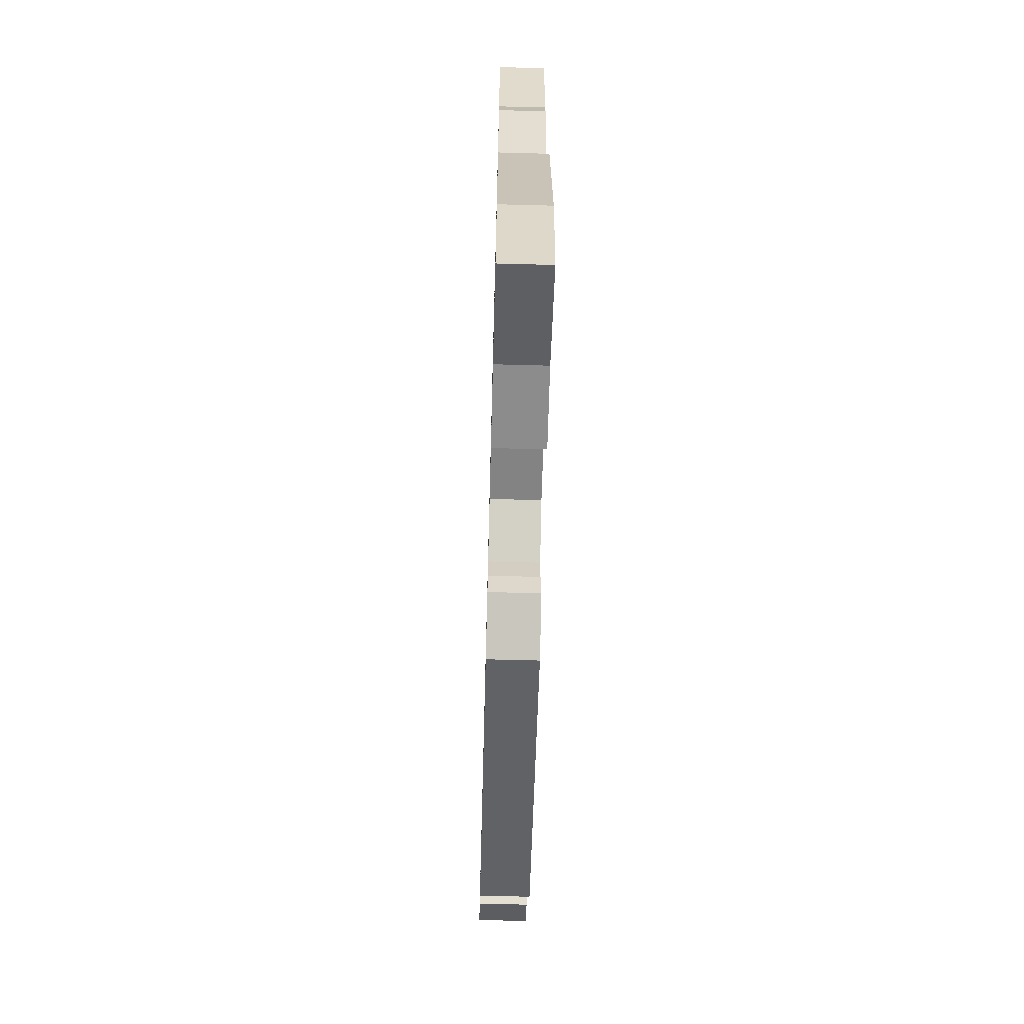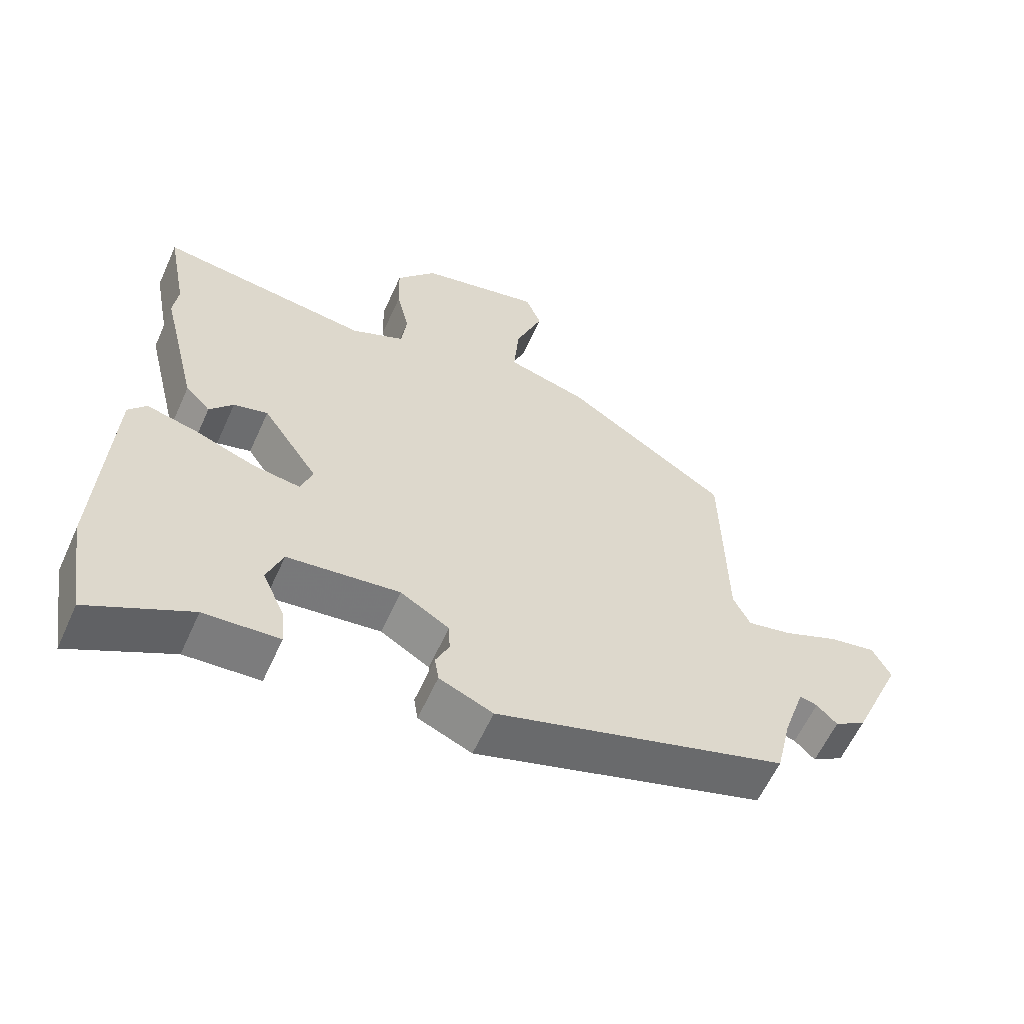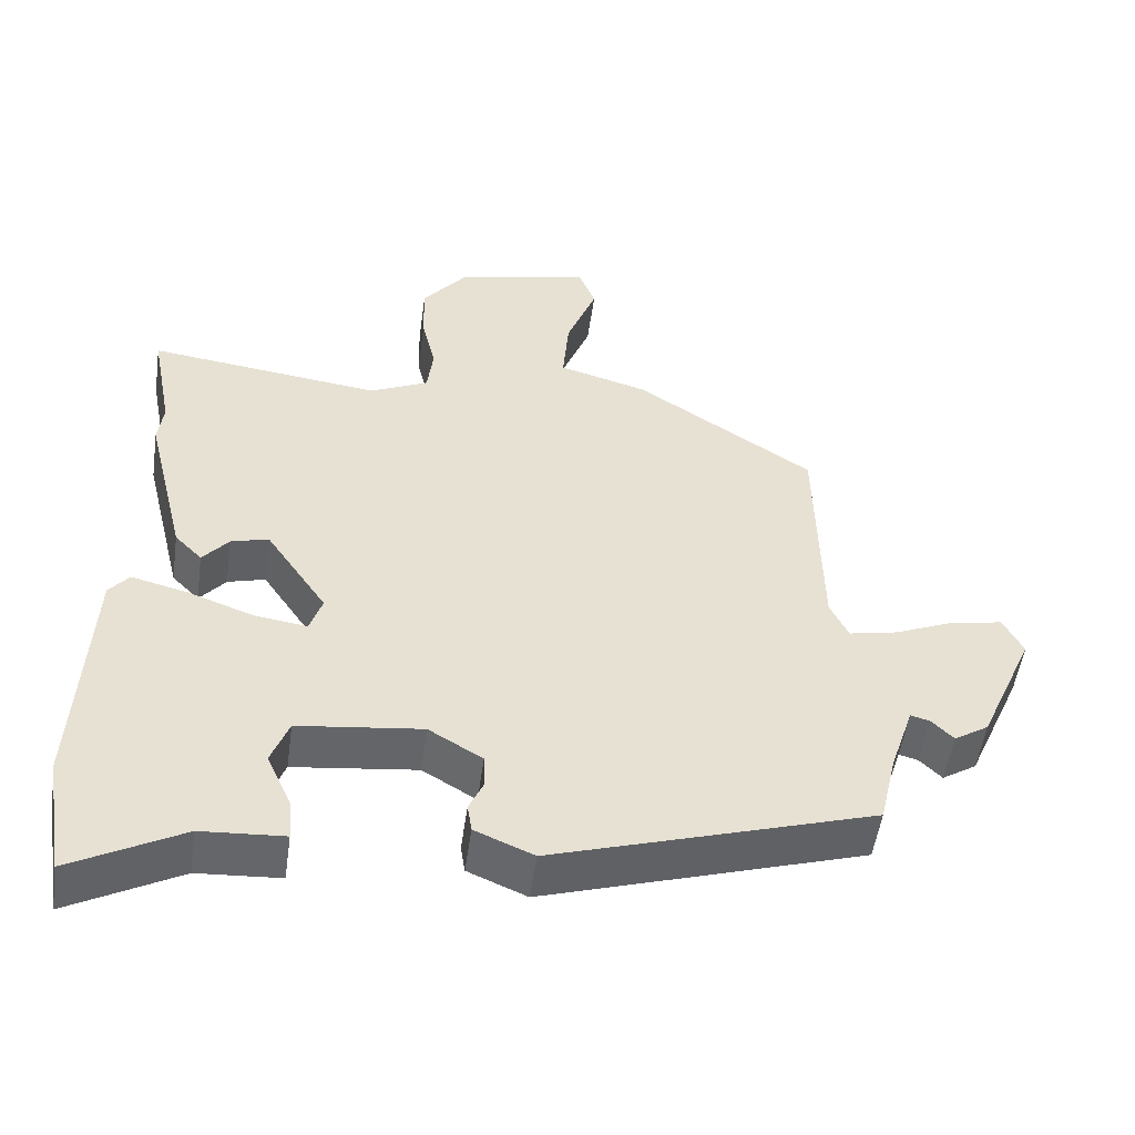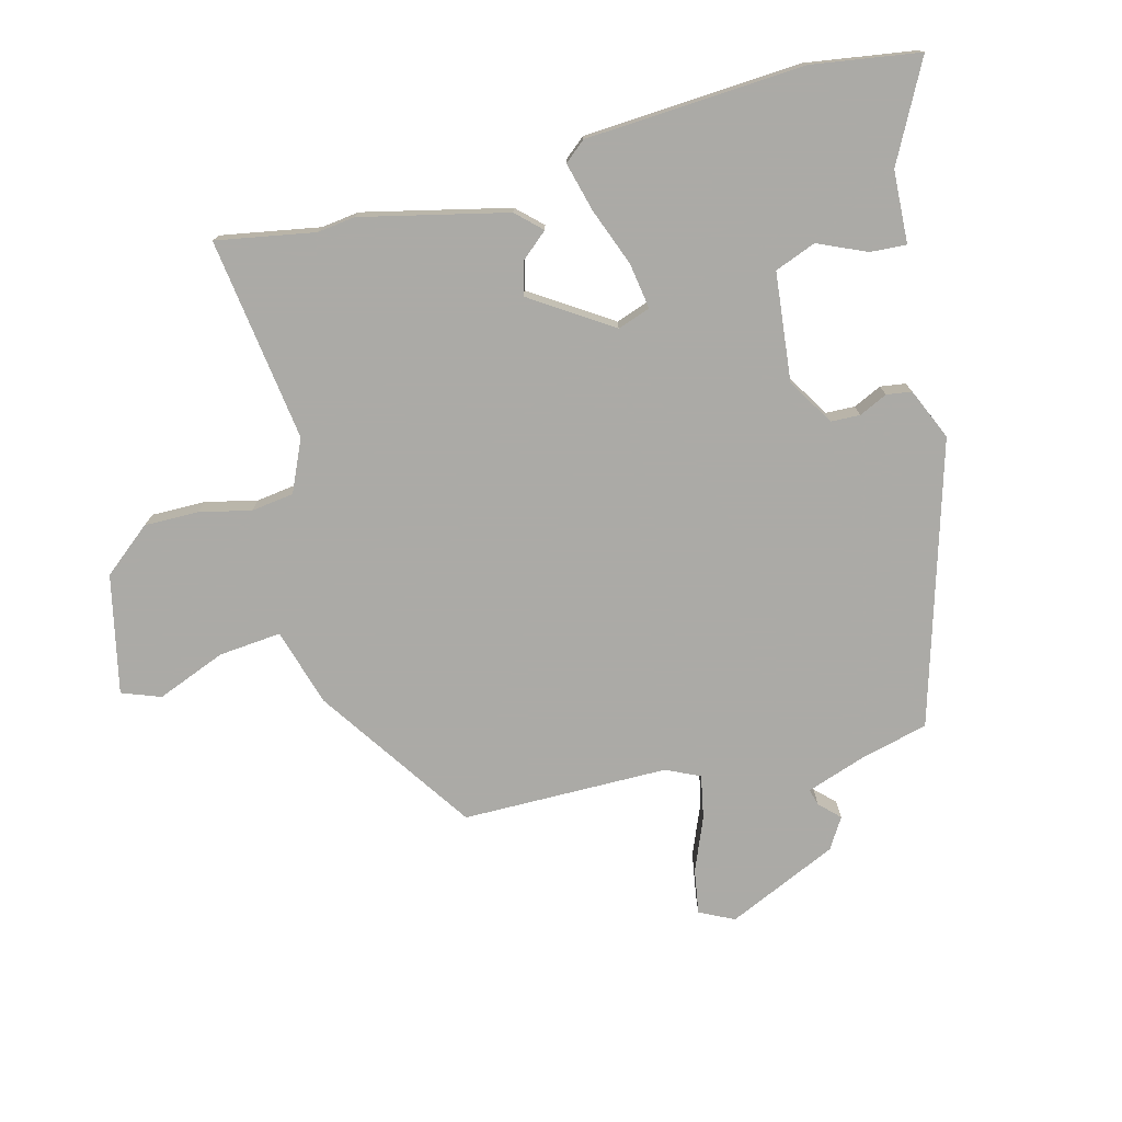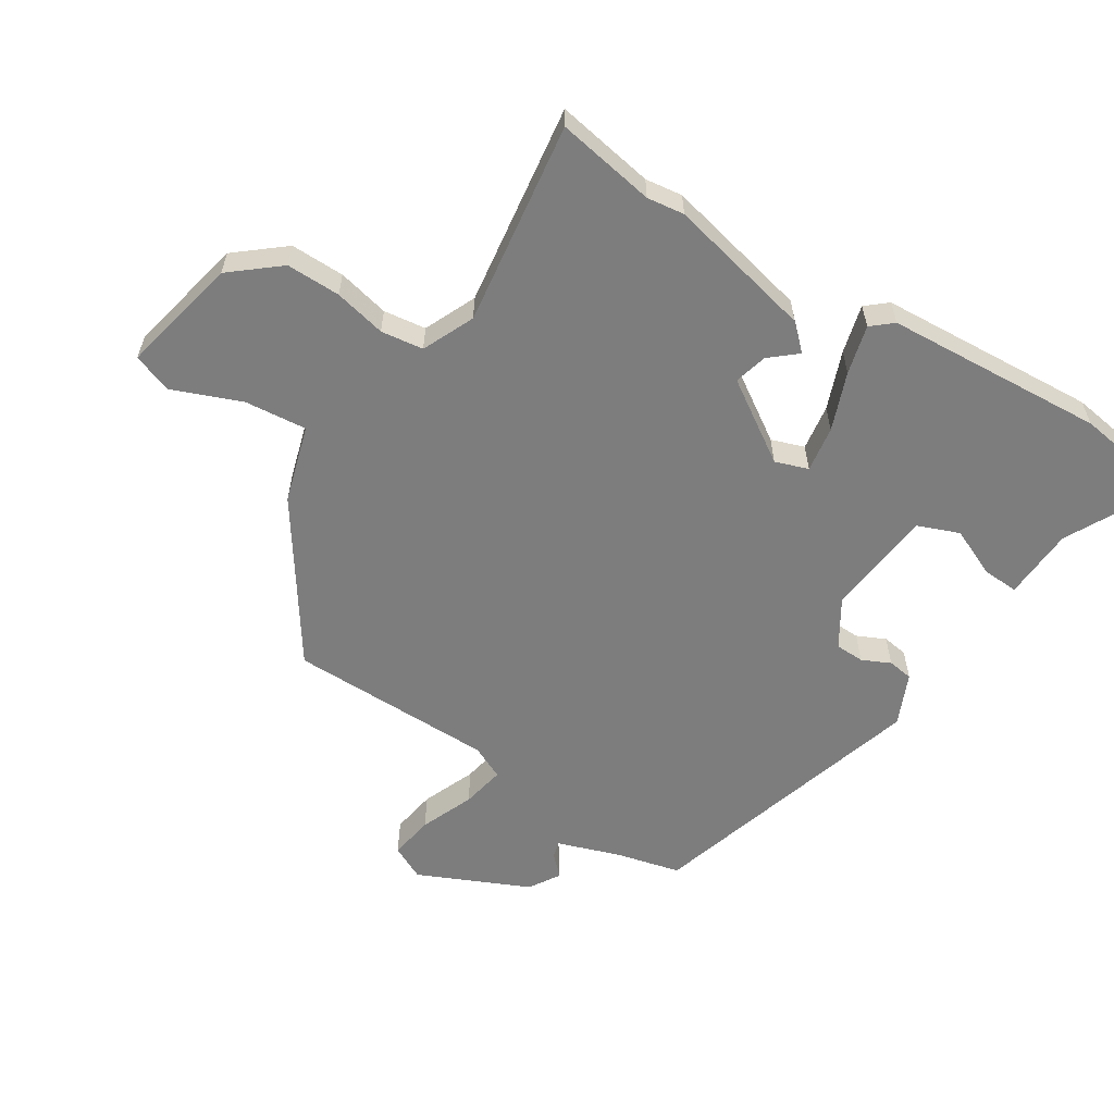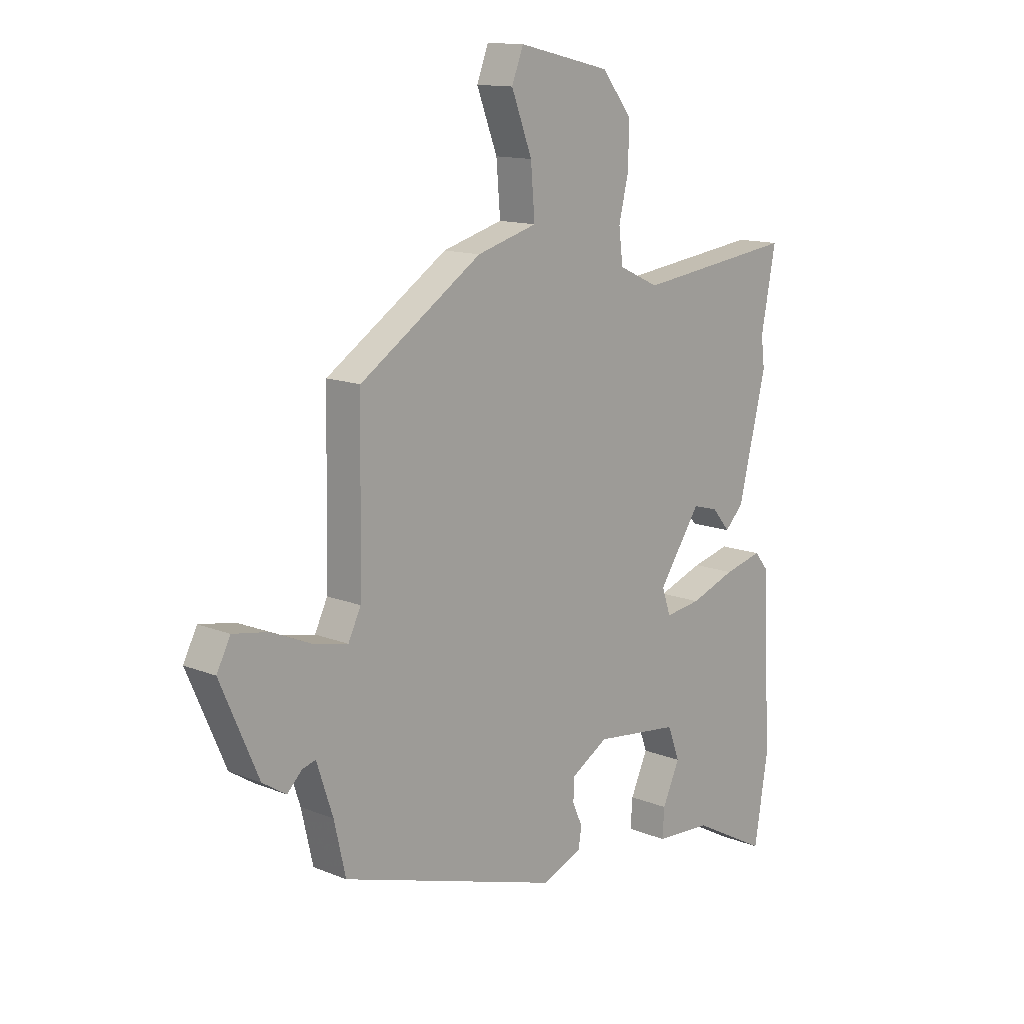
<metadata>
{"format":"obj","ext":"obj","renderer":"f3d","projection":"perspective","resolution":1024,"background":"white","views":[{"elev":-67.9,"azim":88.5,"up":"+Z"},{"elev":-60.0,"azim":155.8,"up":"+Z"},{"elev":-51.9,"azim":172.0,"up":"+Z"},{"elev":-75.9,"azim":105.3,"up":"+Y"},{"elev":-59.2,"azim":58.4,"up":"+Y"},{"elev":13.2,"azim":-47.3,"up":"+Z"}]}
</metadata>
<code>
v 0.516 0.07 -0.401
v 0.489 0.07 -0.568
v 0.338 0.07 -0.487
v 0.226 0.07 -0.48
v 0.23 0.07 -0.424
v 0.264 0.07 -0.349
v 0.24 0.07 -0.285
v 0.072 0.07 -0.265
v -0.001 0.07 -0.309
v -0.003 0.07 -0.354
v 0.017 0.07 -0.398
v 0.011 0.07 -0.437
v -0.069 0.07 -0.471
v -0.504 0.07 -0.336
v -0.527 0.07 -0.236
v -0.559 0.07 -0.139
v -0.585 0.07 -0.146
v -0.615 0.07 -0.176
v -0.662 0.07 -0.146
v -0.737 0.07 0.026
v -0.71 0.07 0.079
v -0.641 0.07 0.067
v -0.559 0.07 0.032
v -0.492 0.07 0.018
v -0.467 0.07 0.07
v -0.461 0.07 0.389
v -0.219 0.07 0.549
v -0.099 0.07 0.583
v -0.107 0.07 0.68
v -0.148 0.07 0.787
v -0.125 0.07 0.847
v 0.058 0.07 0.805
v 0.118 0.07 0.73
v 0.116 0.07 0.646
v 0.097 0.07 0.566
v 0.105 0.07 0.5
v 0.185 0.07 0.463
v 0.501 0.07 0.503
v 0.472 0.07 0.35
v 0.479 0.07 0.292
v 0.424 0.07 0.066
v 0.387 0.07 0.028
v 0.352 0.07 0.07
v 0.301 0.07 0.084
v 0.218 0.07 -0.039
v 0.235 0.07 -0.09
v 0.306 0.07 -0.08
v 0.396 0.07 -0.047
v 0.472 0.07 -0.028
v 0.499 0.07 -0.061
v 0.516 0 -0.401
v 0.489 0 -0.568
v 0.338 0 -0.487
v 0.226 0 -0.48
v 0.23 0 -0.424
v 0.264 0 -0.349
v 0.24 0 -0.285
v 0.072 0 -0.265
v -0.001 0 -0.309
v -0.003 0 -0.354
v 0.017 0 -0.398
v 0.011 0 -0.437
v -0.069 0 -0.471
v -0.504 0 -0.336
v -0.527 0 -0.236
v -0.559 0 -0.139
v -0.585 0 -0.146
v -0.615 0 -0.176
v -0.662 0 -0.146
v -0.737 0 0.026
v -0.71 0 0.079
v -0.641 0 0.067
v -0.559 0 0.032
v -0.492 0 0.018
v -0.467 0 0.07
v -0.461 0 0.389
v -0.219 0 0.549
v -0.099 0 0.583
v -0.107 0 0.68
v -0.148 0 0.787
v -0.125 0 0.847
v 0.058 0 0.805
v 0.118 0 0.73
v 0.116 0 0.646
v 0.097 0 0.566
v 0.105 0 0.5
v 0.185 0 0.463
v 0.501 0 0.503
v 0.472 0 0.35
v 0.479 0 0.292
v 0.424 0 0.066
v 0.387 0 0.028
v 0.352 0 0.07
v 0.301 0 0.084
v 0.218 0 -0.039
v 0.235 0 -0.09
v 0.306 0 -0.08
v 0.396 0 -0.047
v 0.472 0 -0.028
v 0.499 0 -0.061
f 1 2 3
f 50 1 3
f 49 50 3
f 48 49 3
f 47 48 3
f 46 47 3
f 45 46 3
f 41 42 43
f 40 41 43
f 39 40 43
f 39 43 44
f 38 39 44
f 37 38 44
f 36 37 44 45
f 33 34 35
f 32 33 35
f 31 32 35
f 30 31 35
f 29 30 35
f 28 29 35 36
f 28 36 45
f 27 28 45
f 26 27 45
f 25 26 45
f 21 22 23
f 20 21 23
f 19 20 23
f 18 19 23
f 17 18 23
f 16 17 23 24
f 24 25 45
f 16 24 45
f 15 16 45
f 13 14 15
f 12 13 15
f 11 12 15
f 10 11 15
f 3 4 5 6
f 3 6 7
f 45 3 7
f 9 10 15
f 8 9 15 45
f 7 8 45
f 53 52 51
f 53 51 100
f 53 100 99
f 53 99 98
f 53 98 97
f 53 97 96
f 53 96 95
f 93 92 91
f 93 91 90
f 93 90 89
f 94 93 89
f 94 89 88
f 94 88 87
f 95 94 87 86
f 85 84 83
f 85 83 82
f 85 82 81
f 85 81 80
f 85 80 79
f 86 85 79 78
f 95 86 78
f 95 78 77
f 95 77 76
f 95 76 75
f 73 72 71
f 73 71 70
f 73 70 69
f 73 69 68
f 73 68 67
f 74 73 67 66
f 95 75 74
f 95 74 66
f 95 66 65
f 65 64 63
f 65 63 62
f 65 62 61
f 65 61 60
f 56 55 54 53
f 57 56 53
f 57 53 95
f 65 60 59
f 95 65 59 58
f 95 58 57
f 1 51 52 2
f 2 52 53 3
f 3 53 54 4
f 4 54 55 5
f 5 55 56 6
f 6 56 57 7
f 7 57 58 8
f 8 58 59 9
f 9 59 60 10
f 10 60 61 11
f 11 61 62 12
f 12 62 63 13
f 13 63 64 14
f 14 64 65 15
f 15 65 66 16
f 16 66 67 17
f 17 67 68 18
f 18 68 69 19
f 19 69 70 20
f 20 70 71 21
f 21 71 72 22
f 22 72 73 23
f 23 73 74 24
f 24 74 75 25
f 25 75 76 26
f 26 76 77 27
f 27 77 78 28
f 28 78 79 29
f 29 79 80 30
f 30 80 81 31
f 31 81 82 32
f 32 82 83 33
f 33 83 84 34
f 34 84 85 35
f 35 85 86 36
f 36 86 87 37
f 37 87 88 38
f 38 88 89 39
f 39 89 90 40
f 40 90 91 41
f 41 91 92 42
f 42 92 93 43
f 43 93 94 44
f 44 94 95 45
f 45 95 96 46
f 46 96 97 47
f 47 97 98 48
f 48 98 99 49
f 49 99 100 50
f 50 100 51 1

</code>
